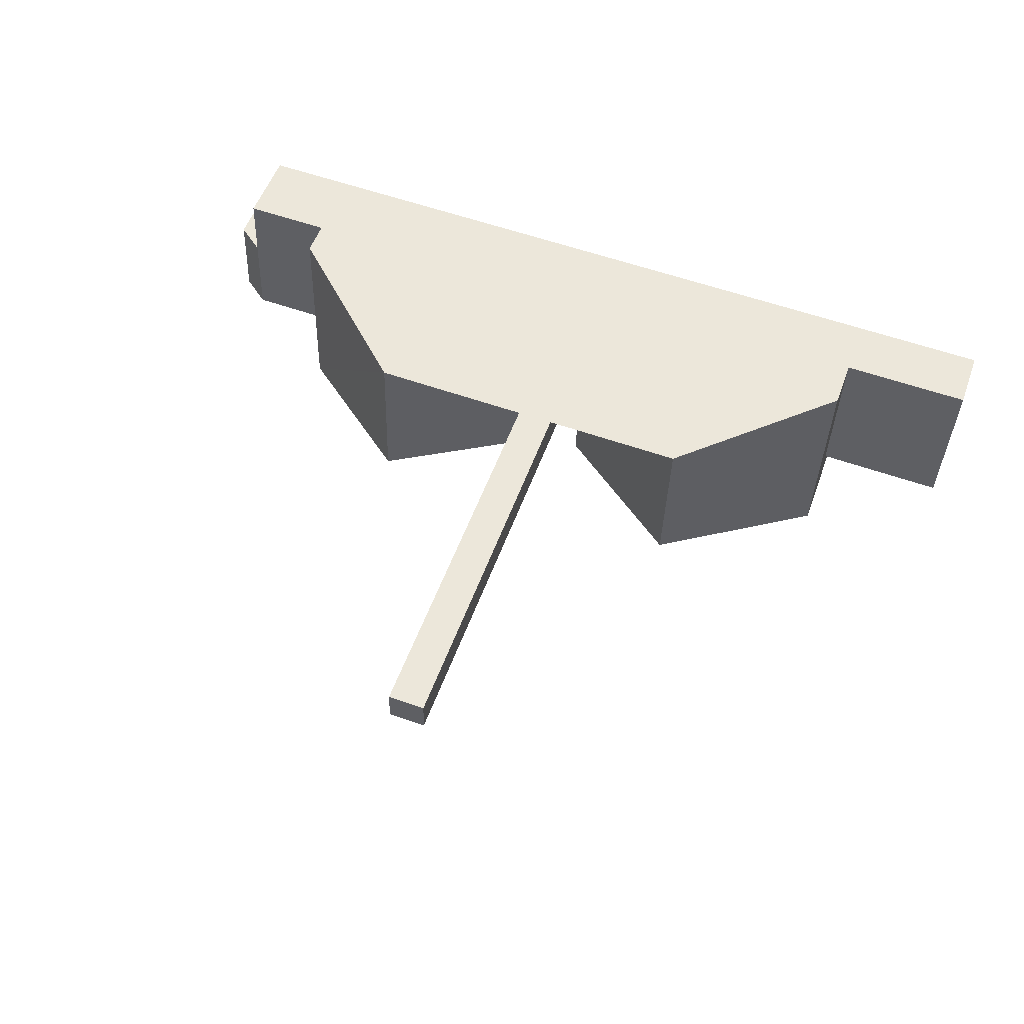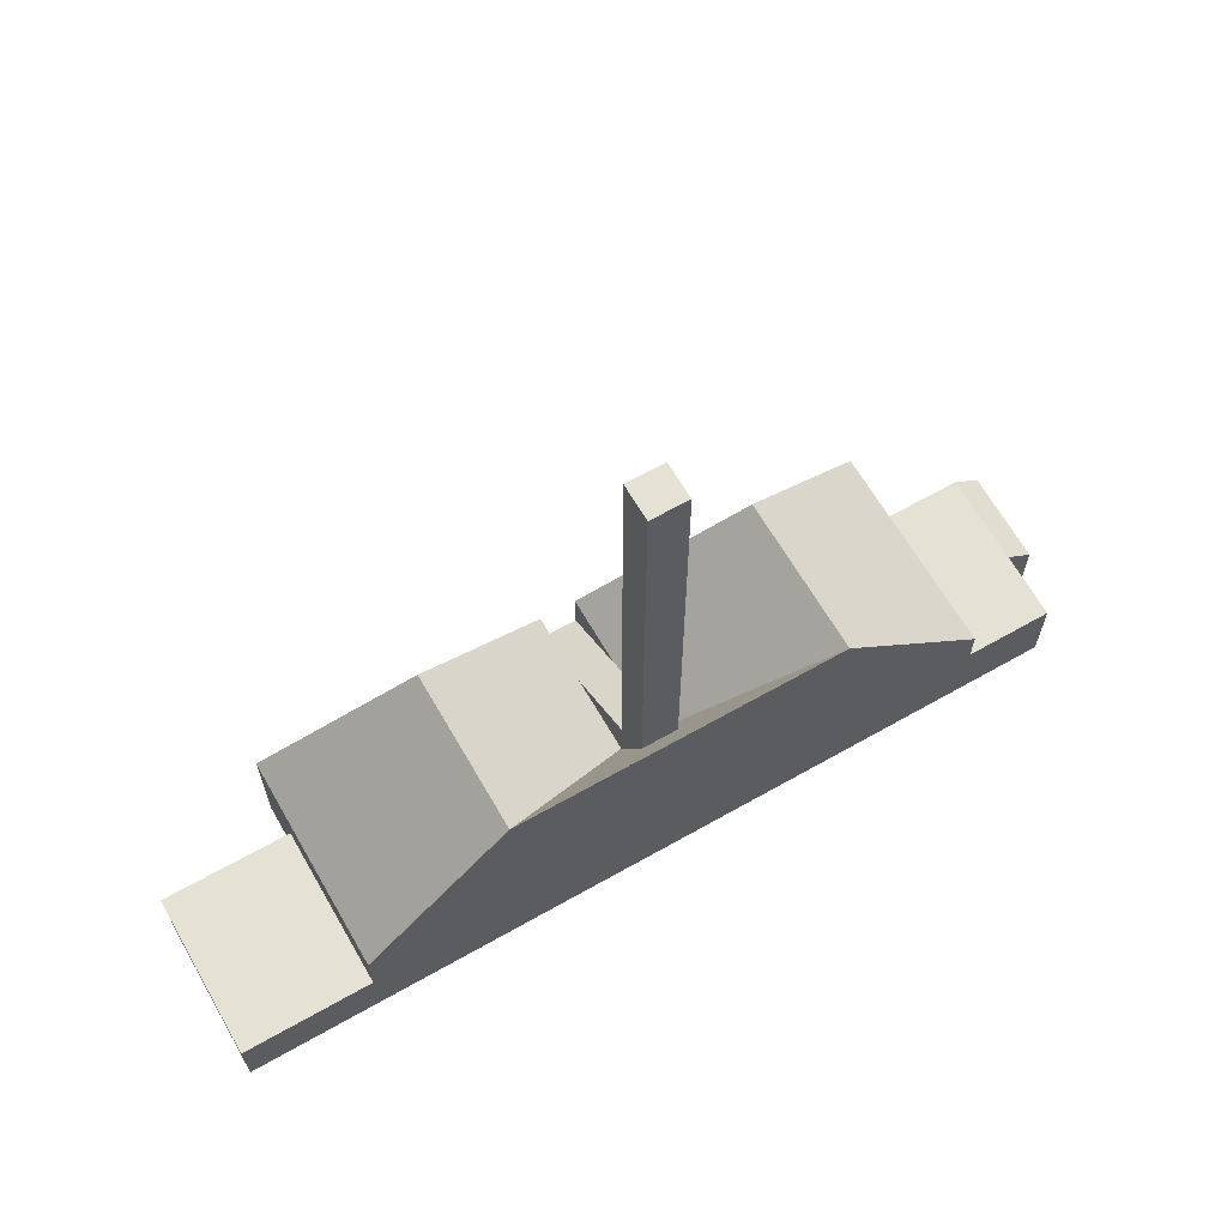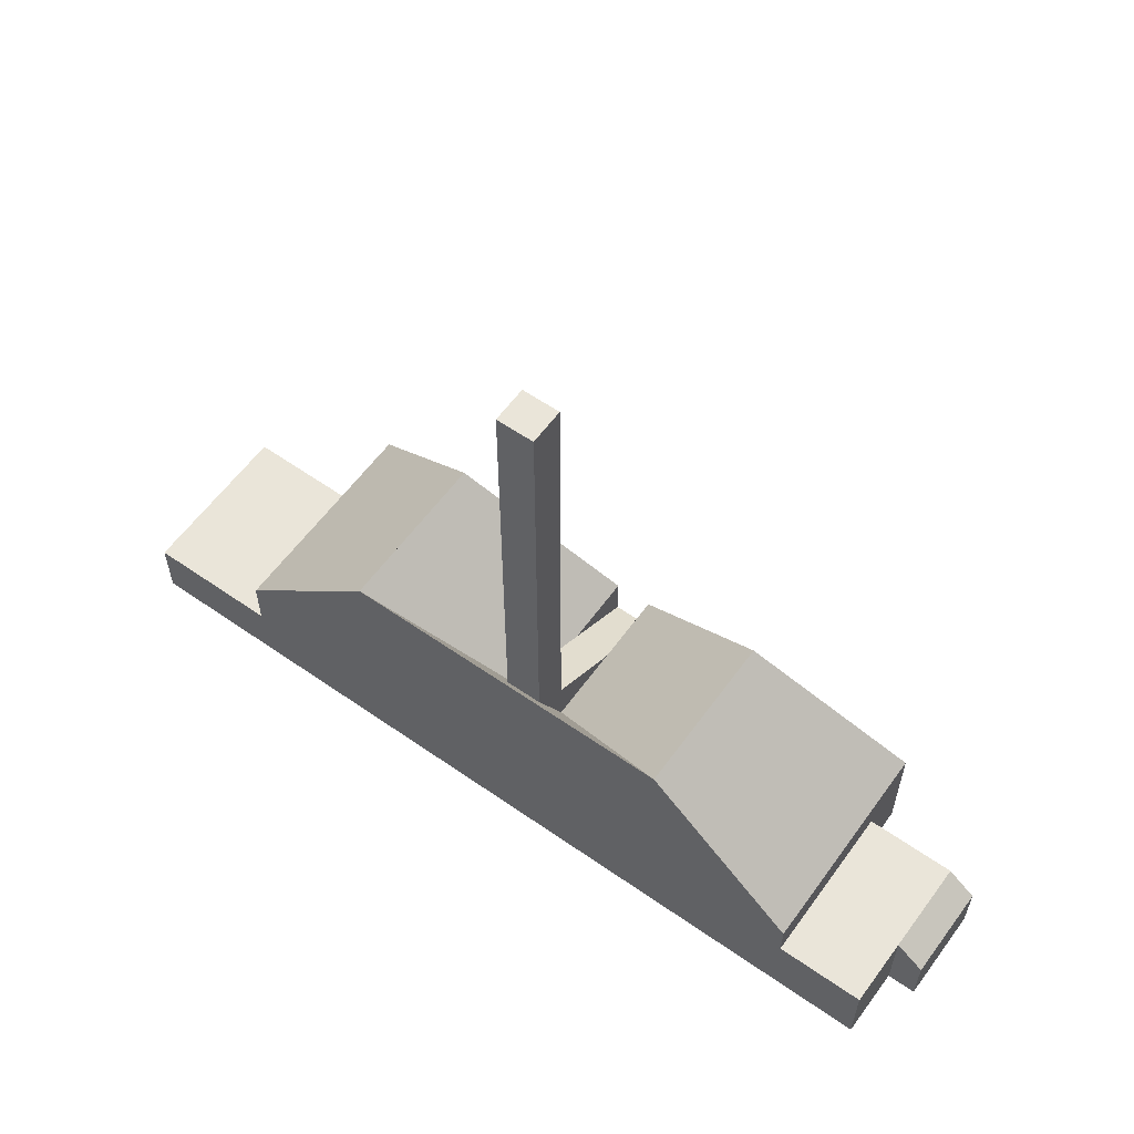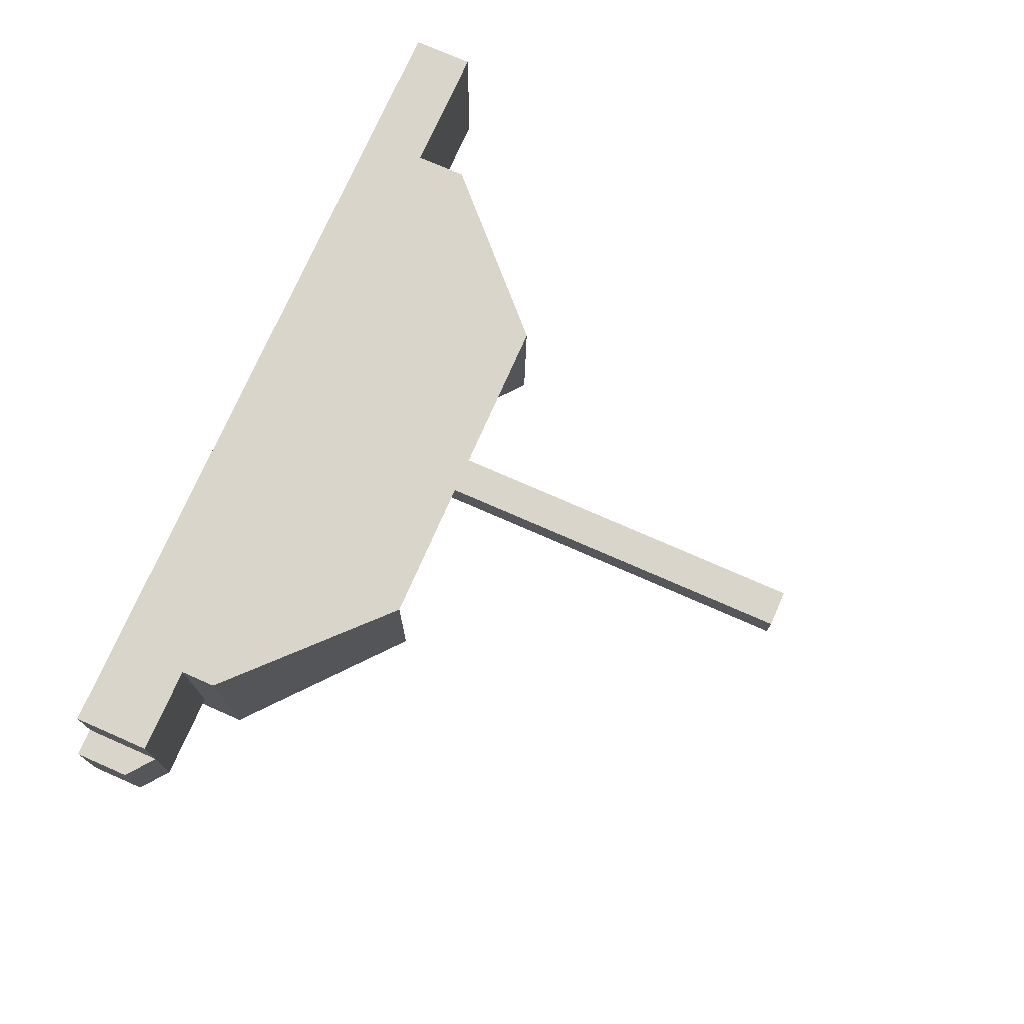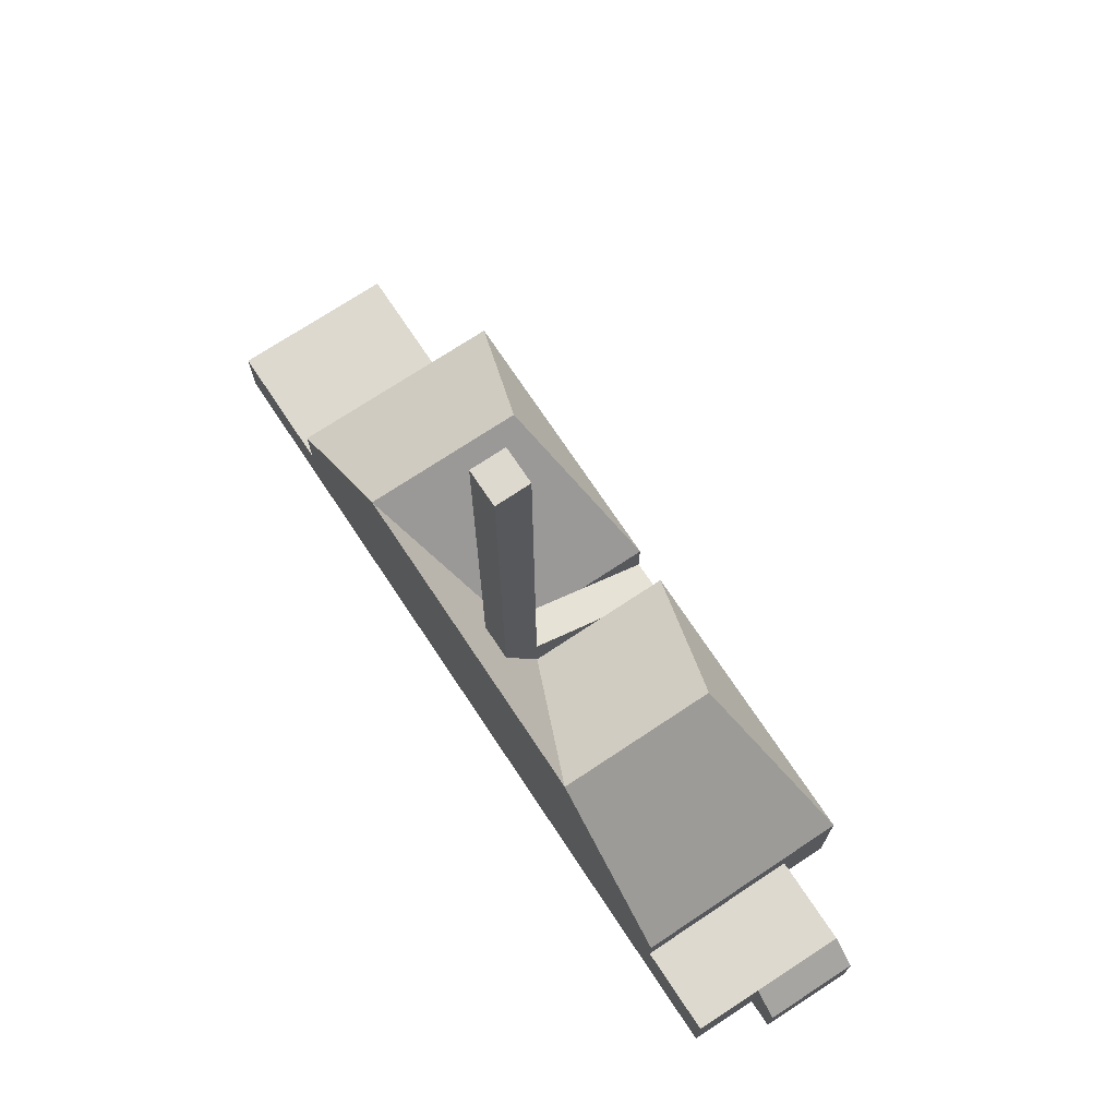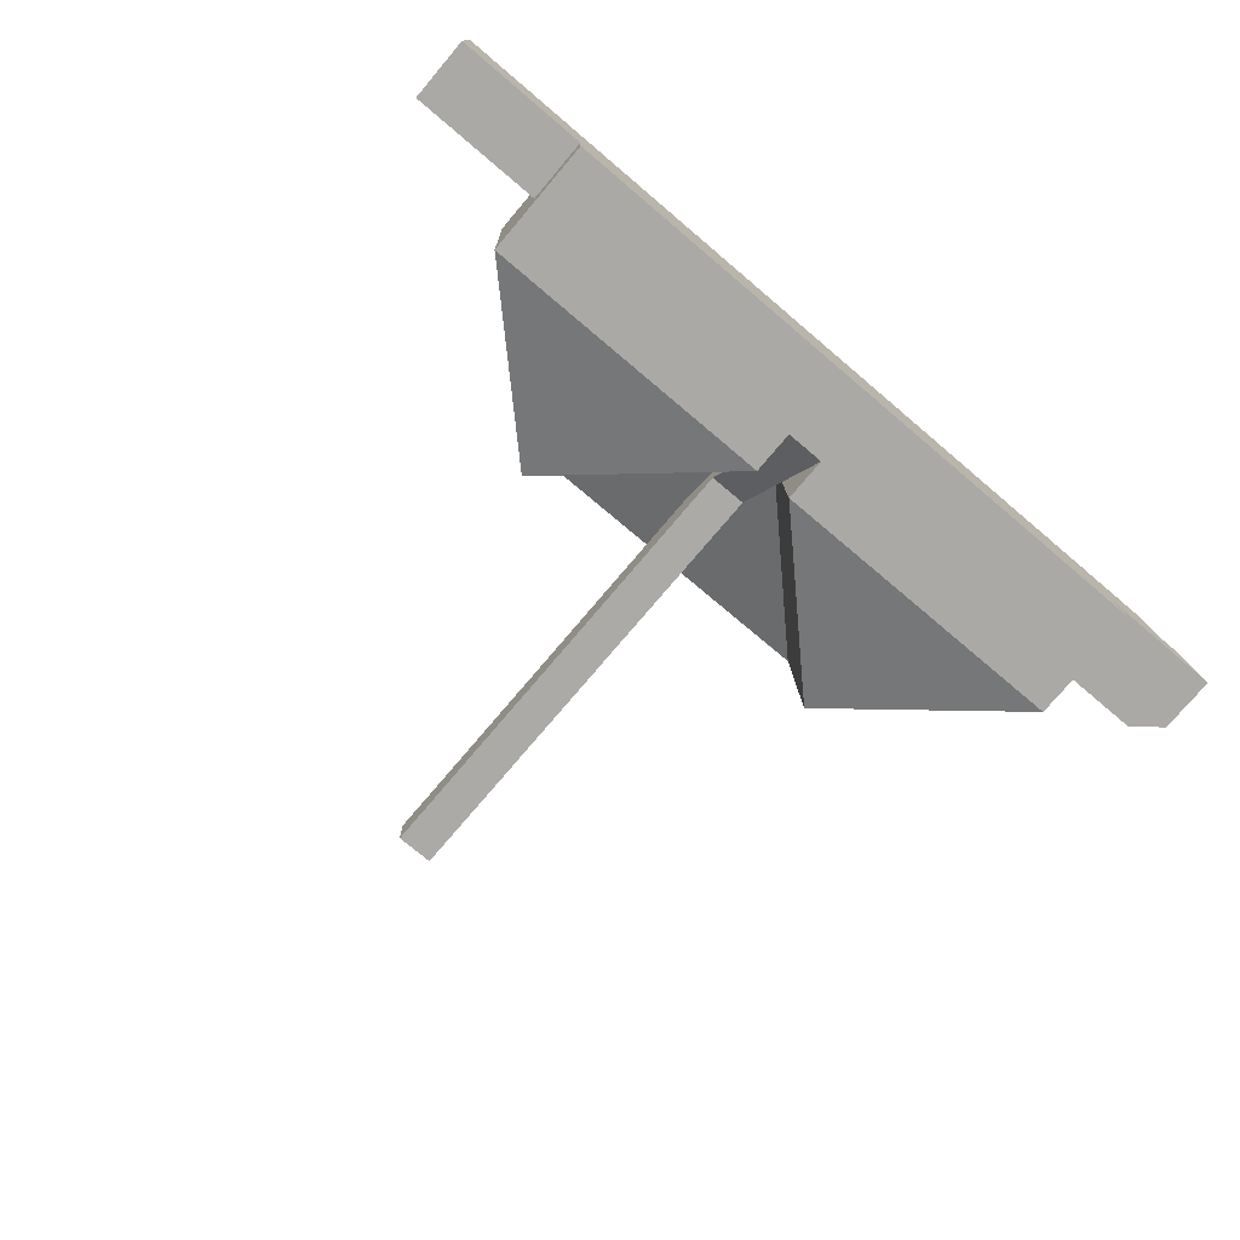
<metadata>
{"format":"obj","ext":"obj","renderer":"f3d","projection":"perspective","resolution":1024,"background":"white","views":[{"elev":53.8,"azim":-160.3,"up":"+Z"},{"elev":64.7,"azim":-31.5,"up":"+Y"},{"elev":58.6,"azim":34.0,"up":"+Y"},{"elev":75.9,"azim":113.6,"up":"+Z"},{"elev":71.5,"azim":54.7,"up":"+Y"},{"elev":-76.7,"azim":-40.3,"up":"+Z"}]}
</metadata>
<code>
v  18.56 17.07 0.5674
v  28.43 12.51 -1.287
v  28.49 7.52 -3.646
v  30.89 12.51 -1.211
v  40.92 17.07 1.252
v  30.96 7.52 -3.571
v  30.83 17.07 0.9431
v  28.37 17.07 0.8677
v  41.04 17.07 -3.262
v  41.22 17.07 -9.56
v  41.22 17.07 -9.58
v  31.22 7.52 -13.61
v  31.09 7.52 -8.753
v  31.12 7.52 -9.901
v  51.13 7.52 -2.953
v  51 7.52 1.561
v  51.31 7.52 -9.219
v  51.41 7.52 -12.92
v  18.68 17.07 -3.947
v  8.744 7.52 0.2673
v  18.85 17.07 -10.32
v  18.85 17.07 -10.34
v  9.134 7.52 -14.35
v  8.864 7.52 -4.247
v  9.035 7.52 -10.65
v  28.63 7.52 -8.833
v  28.66 7.52 -9.985
v  28.76 7.52 -13.69
v  51.31 5.17 -9.219
v  57 5.17 -2.773
v  57.26 5.17 -9.017
v  51.13 5.17 -2.953
v  56.82 5.17 1.739
v  51 5.17 1.561
v  28.76 4.71 -13.69
v  31.12 6.855 -9.901
v  31.22 4.71 -13.61
v  28.66 6.854 -9.985
v  30.96 10.52 -3.571
v  28.49 10.52 -3.646
v  0.2919 4.126 -10.94
v  8.864 4.126 -4.247
v  9.035 4.126 -10.65
v  8.744 4.126 0.2675
v  8.794e-05 4.126 -0.0001308
v  58.88 3.71 -2.716
v  59.13 3.71 -8.954
v  30.96 41.43 -3.572
v  28.43 41.43 -1.288
v  30.89 41.43 -1.212
v  28.49 41.43 -3.647
v  59.13 5.482e-16 -8.954
v  57 1.698e-16 -2.773
v  57.26 5.521e-16 -9.017
v  58.88 1.663e-16 -2.716
v  28.76 8.383e-16 -13.69
v  9.035 6.52e-16 -10.65
v  9.134 8.79e-16 -14.35
v  8.744 -1.638e-17 0.2676
v  18.56 -3.477e-17 0.5679
v  28.37 -5.316e-17 0.8682
v  31.22 8.332e-16 -13.61
v  30.83 -5.778e-17 0.9436
v  51.41 7.914e-16 -12.92
v  40.92 -7.667e-17 1.252
v  51.31 5.645e-16 -9.218
v  51 -9.557e-17 1.561
v  56.82 -1.065e-16 1.739
v  0 0 0
v  0.2918 6.701e-16 -10.94
v  28.43 12.51 -1.287
v  30.89 12.51 -1.211
g defaultobject
f 1 2 3
f 2 1 4
f 4 5 6
f 5 4 1
f 5 1 7
f 7 1 8
f 9 6 5
f 6 9 10
f 6 10 11
f 6 11 12
f 6 12 13
f 13 12 14
f 15 5 16
f 5 15 17
f 5 17 18
f 5 18 9
f 9 18 11
f 9 11 10
f 19 20 1
f 20 19 21
f 20 21 22
f 20 22 23
f 20 23 24
f 24 23 25
f 26 1 3
f 1 26 27
f 1 27 28
f 1 28 22
f 1 22 19
f 19 22 21
f 29 30 31
f 30 29 32
f 30 32 33
f 33 32 34
f 35 36 37
f 36 35 38
f 36 38 13
f 13 38 26
f 13 26 39
f 39 26 40
f 41 42 43
f 42 41 44
f 44 41 45
f 18 12 11
f 28 23 22
f 46 31 30
f 31 46 47
f 48 49 50
f 49 48 51
f 52 53 54
f 53 52 55
f 56 57 58
f 57 56 59
f 59 56 60
f 60 56 61
f 61 56 62
f 61 62 63
f 63 62 64
f 63 64 65
f 65 64 66
f 65 66 67
f 67 66 54
f 67 54 53
f 67 53 68
f 57 69 70
f 69 57 59
f 37 14 12
f 14 37 36
f 14 36 13
f 28 38 35
f 38 28 27
f 38 27 26
f 3 40 26
f 40 3 71
f 40 71 51
f 51 71 49
f 39 6 13
f 6 39 4
f 4 39 48
f 4 48 50
f 53 33 68
f 33 53 30
f 45 70 69
f 70 45 41
f 41 57 70
f 57 41 43
f 52 46 55
f 46 52 47
f 55 30 53
f 30 55 46
f 72 71 2
f 71 72 4
f 71 4 49
f 49 4 50
f 51 39 40
f 39 51 48
f 5 34 16
f 34 5 7
f 34 7 67
f 67 7 65
f 65 7 8
f 65 8 1
f 65 1 63
f 63 1 20
f 63 20 61
f 61 20 60
f 60 20 44
f 60 44 59
f 59 44 45
f 59 45 69
f 34 68 33
f 68 34 67
f 64 29 66
f 32 16 34
f 16 32 15
f 15 32 29
f 15 29 17
f 17 29 64
f 17 64 18
f 58 25 23
f 25 58 43
f 25 43 24
f 24 43 20
f 43 58 57
f 43 44 20
f 44 43 42
f 23 56 58
f 56 23 62
f 62 23 64
f 64 23 35
f 35 23 28
f 64 37 18
f 37 64 35
f 18 37 12
f 29 54 66
f 54 29 31
f 54 31 52
f 52 31 47

</code>
